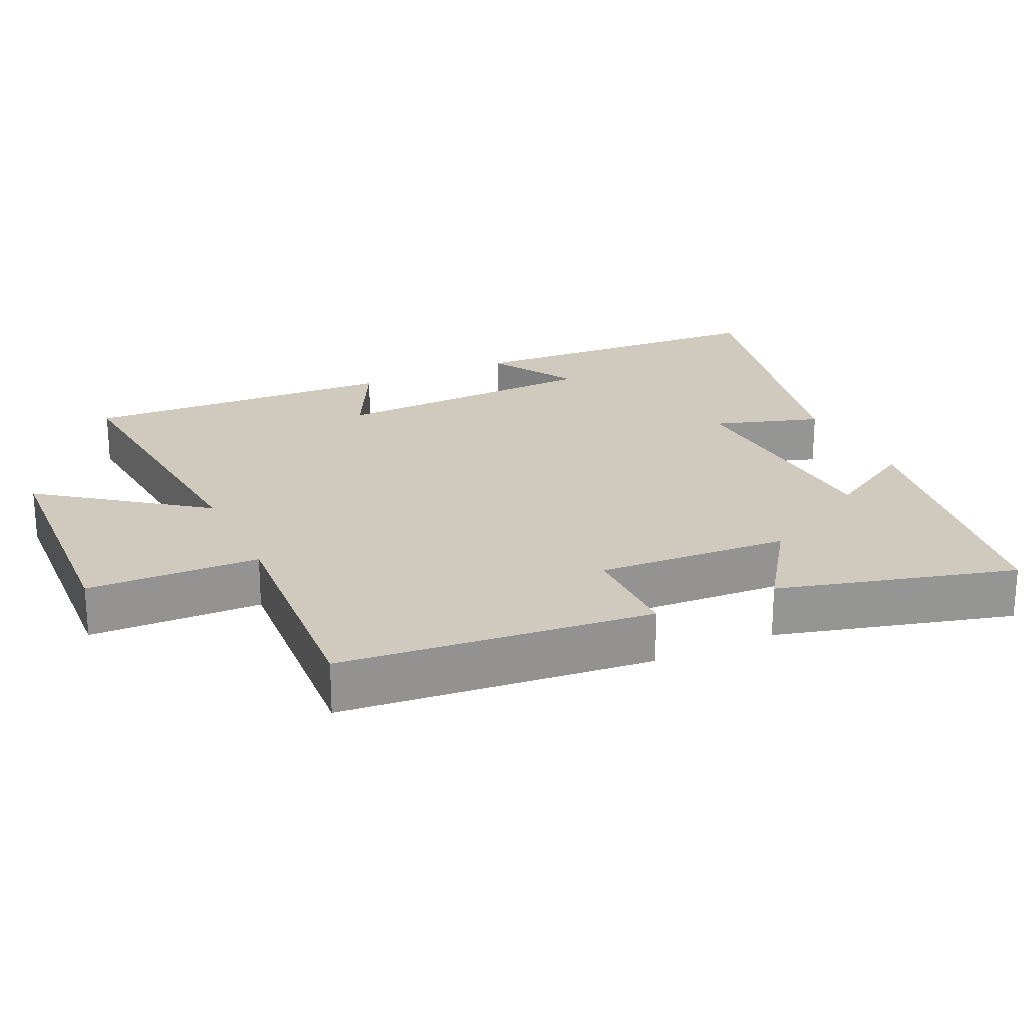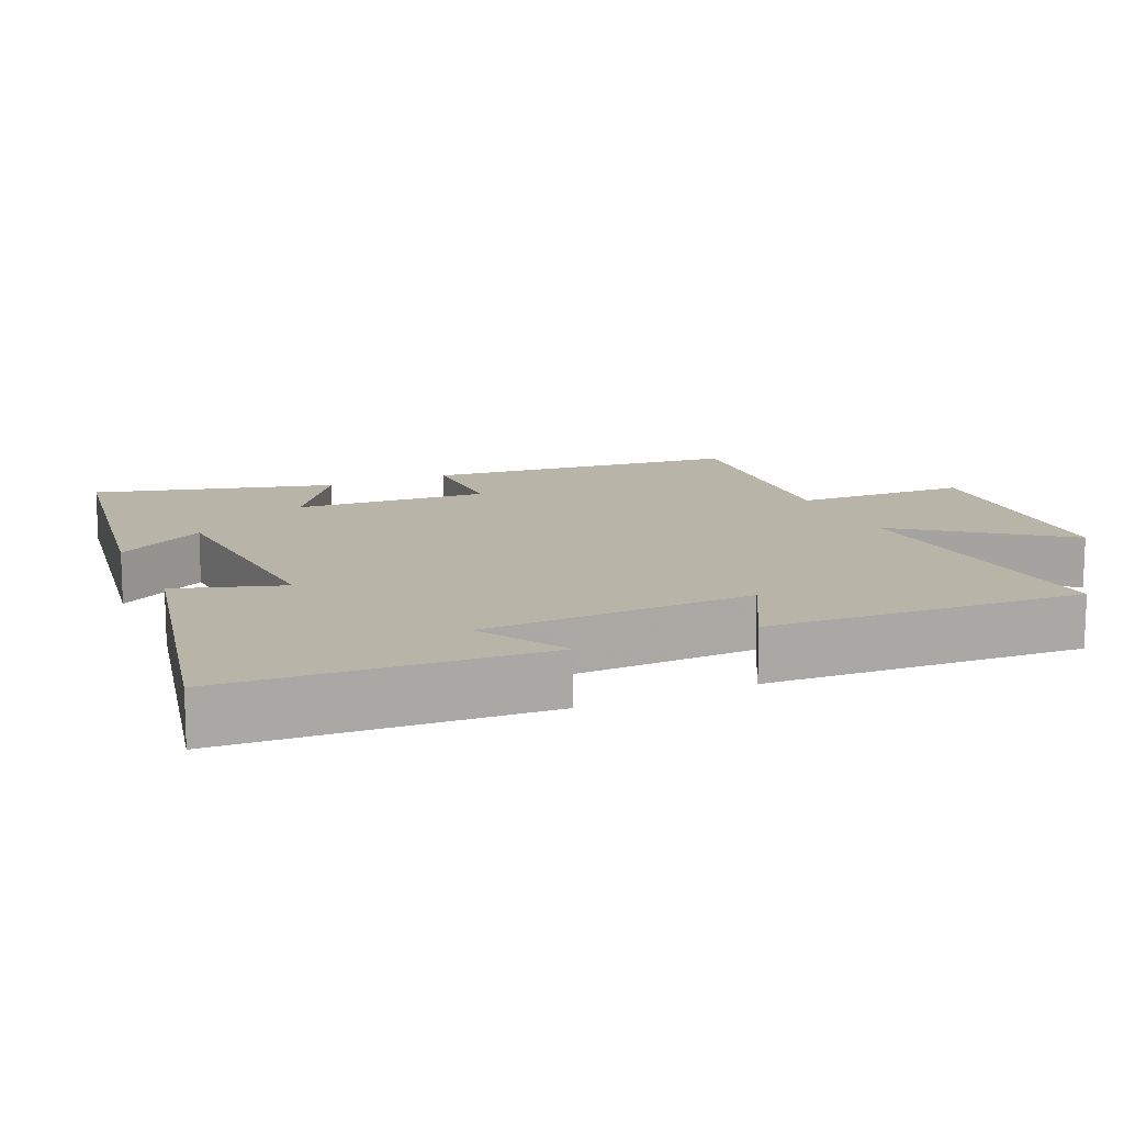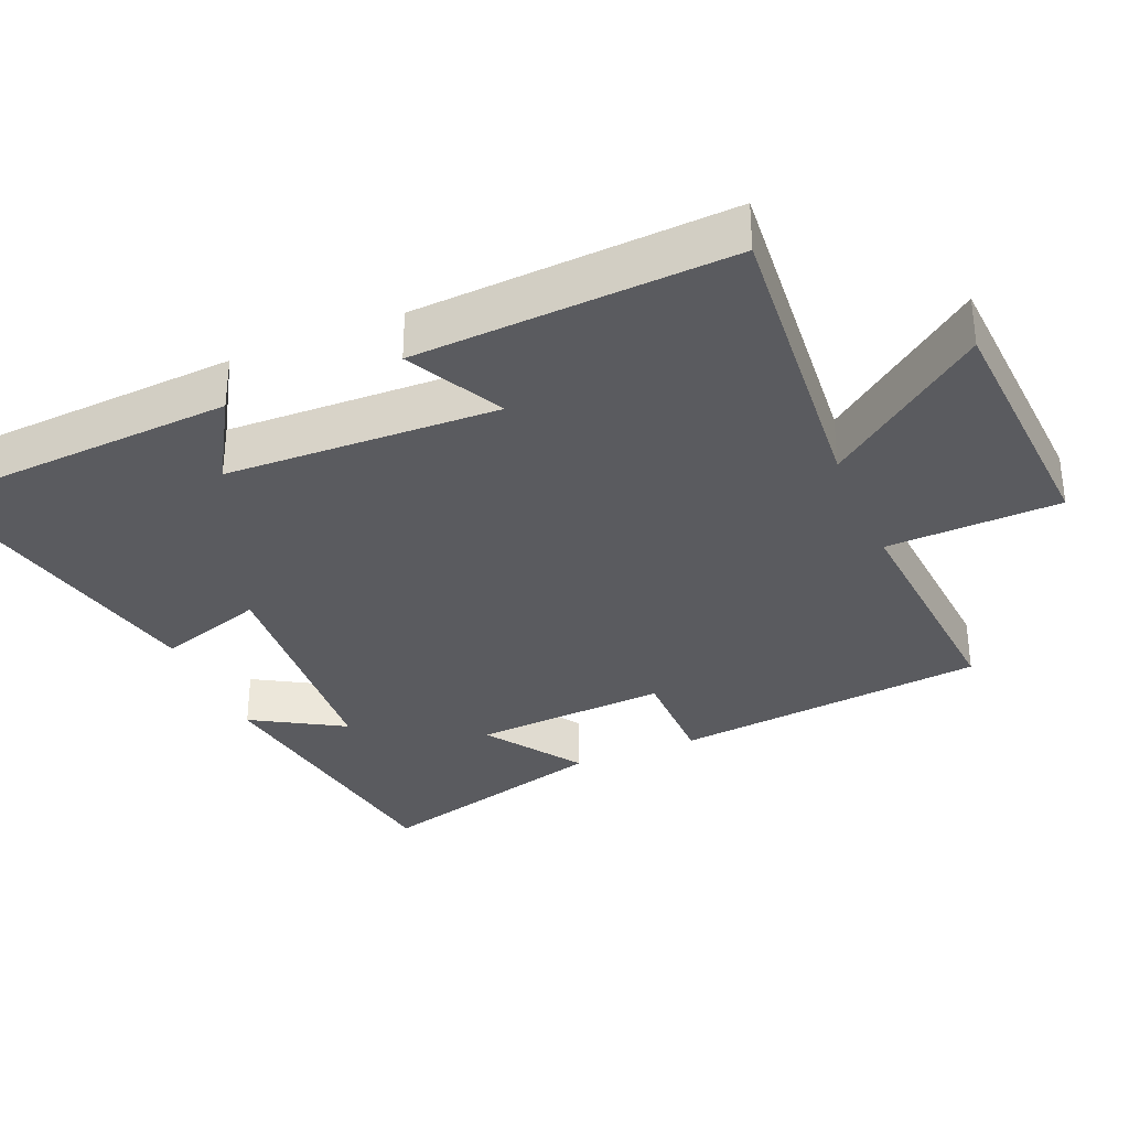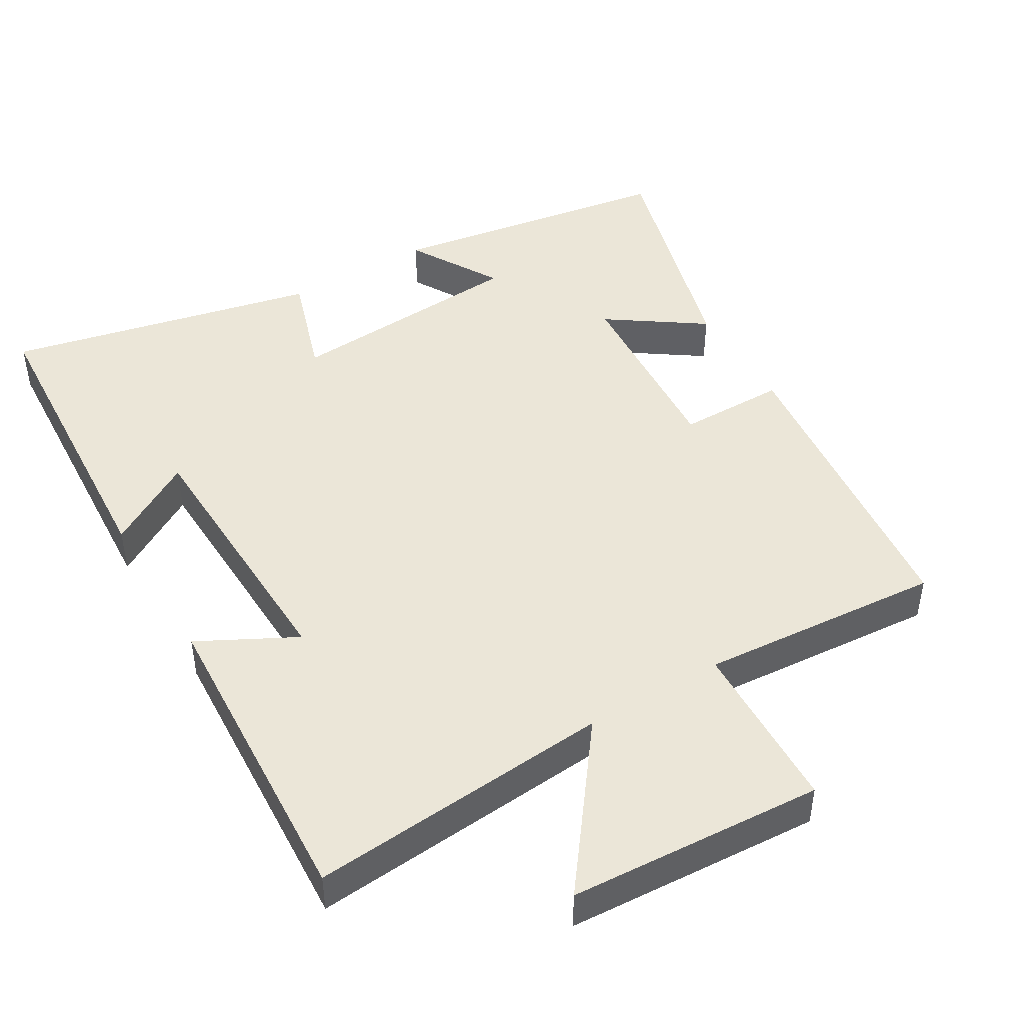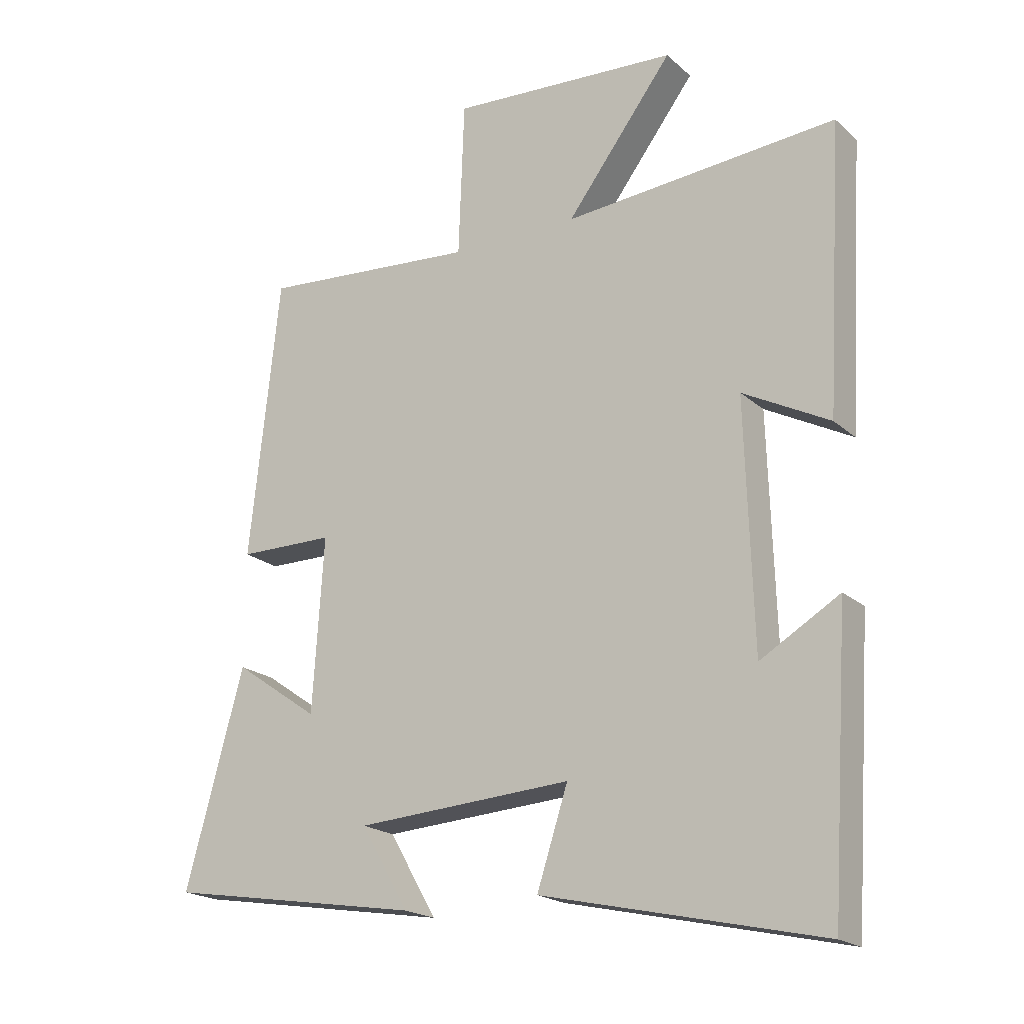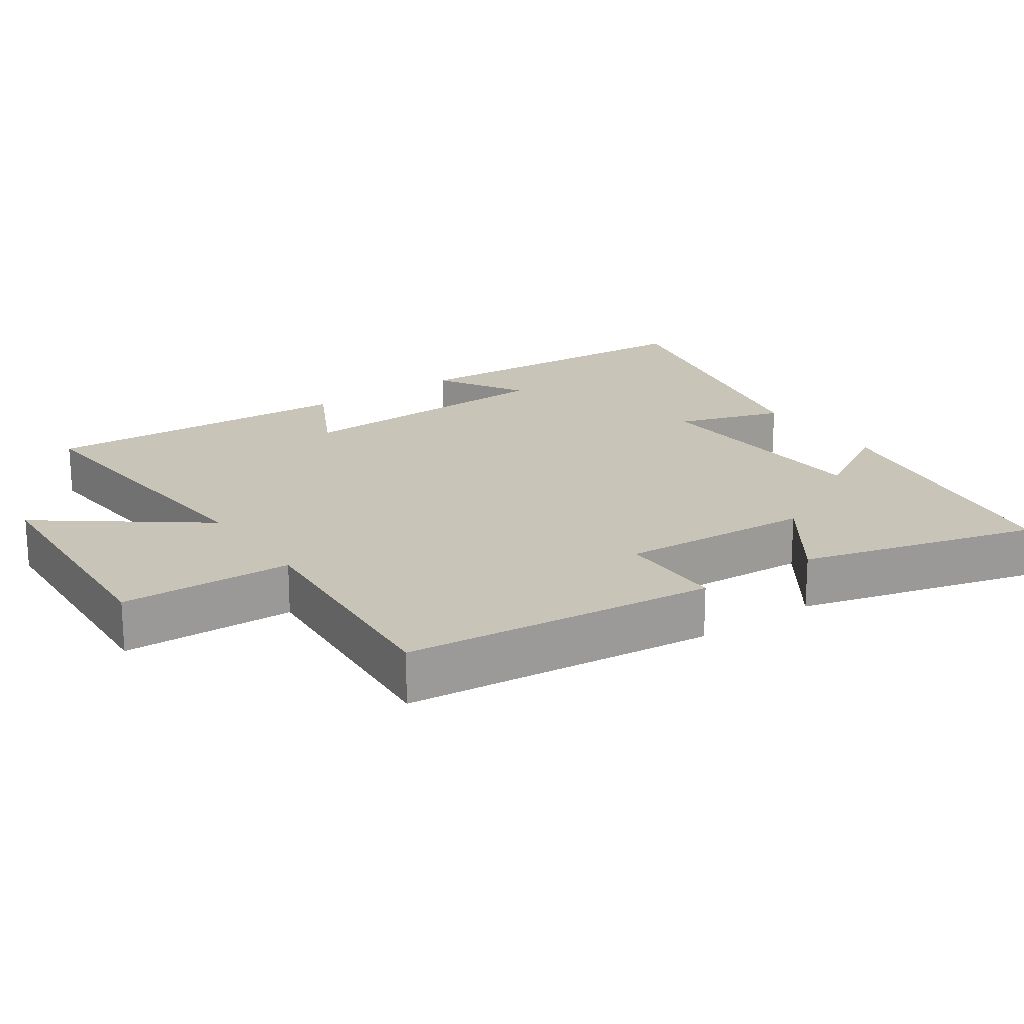
<metadata>
{"format":"obj","ext":"obj","renderer":"f3d","projection":"perspective","resolution":1024,"background":"white","views":[{"elev":23.0,"azim":64.6,"up":"+Y"},{"elev":13.3,"azim":-114.2,"up":"+Y"},{"elev":-33.4,"azim":-67.3,"up":"+Y"},{"elev":46.2,"azim":-30.8,"up":"+Y"},{"elev":-19.8,"azim":-147.2,"up":"+Z"},{"elev":20.2,"azim":55.1,"up":"+Y"}]}
</metadata>
<code>
v -0.471 0.07 -0.599
v -0.5 0.07 -0.152
v -0.375 0.07 -0.226
v -0.363 0.07 0.16
v -0.5 0.07 0.088
v -0.526 0.07 0.536
v -0.094 0.07 0.5
v -0.263 0.07 0.724
v 0.099 0.07 0.746
v 0.108 0.07 0.5
v 0.452 0.07 0.527
v 0.5 0.07 0.084
v 0.348 0.07 0.083
v 0.366 0.07 -0.191
v 0.5 0.07 -0.098
v 0.592 0.07 -0.434
v 0.188 0.07 -0.5
v 0.263 0.07 -0.371
v -0.079 0.07 -0.349
v -0.03 0.07 -0.5
v -0.471 0 -0.599
v -0.5 0 -0.152
v -0.375 0 -0.226
v -0.363 0 0.16
v -0.5 0 0.088
v -0.526 0 0.536
v -0.094 0 0.5
v -0.263 0 0.724
v 0.099 0 0.746
v 0.108 0 0.5
v 0.452 0 0.527
v 0.5 0 0.084
v 0.348 0 0.083
v 0.366 0 -0.191
v 0.5 0 -0.098
v 0.592 0 -0.434
v 0.188 0 -0.5
v 0.263 0 -0.371
v -0.079 0 -0.349
v -0.03 0 -0.5
f 19 20 1
f 15 16 17 18
f 14 15 18
f 13 14 18 19
f 10 11 12 13
f 10 13 19 1
f 7 8 9 10
f 4 5 6 7
f 3 4 7 10
f 1 2 3
f 1 3 10
f 21 40 39
f 38 37 36 35
f 38 35 34
f 39 38 34 33
f 33 32 31 30
f 21 39 33 30
f 30 29 28 27
f 27 26 25 24
f 30 27 24 23
f 23 22 21
f 30 23 21
f 1 21 22 2
f 2 22 23 3
f 3 23 24 4
f 4 24 25 5
f 5 25 26 6
f 6 26 27 7
f 7 27 28 8
f 8 28 29 9
f 9 29 30 10
f 10 30 31 11
f 11 31 32 12
f 12 32 33 13
f 13 33 34 14
f 14 34 35 15
f 15 35 36 16
f 16 36 37 17
f 17 37 38 18
f 18 38 39 19
f 19 39 40 20
f 20 40 21 1

</code>
